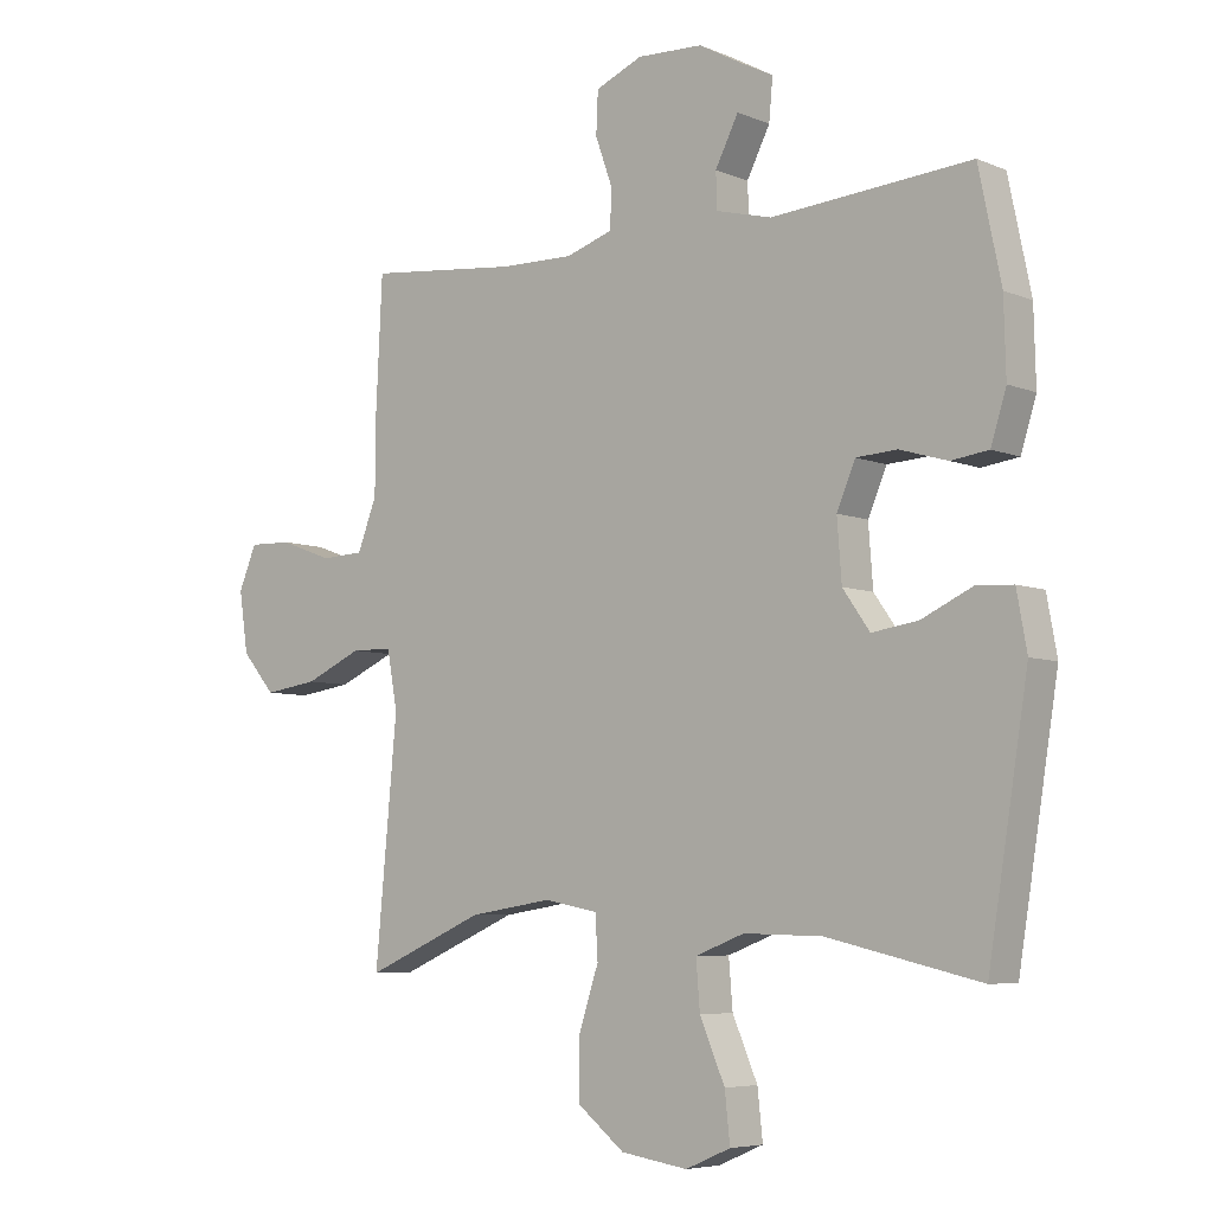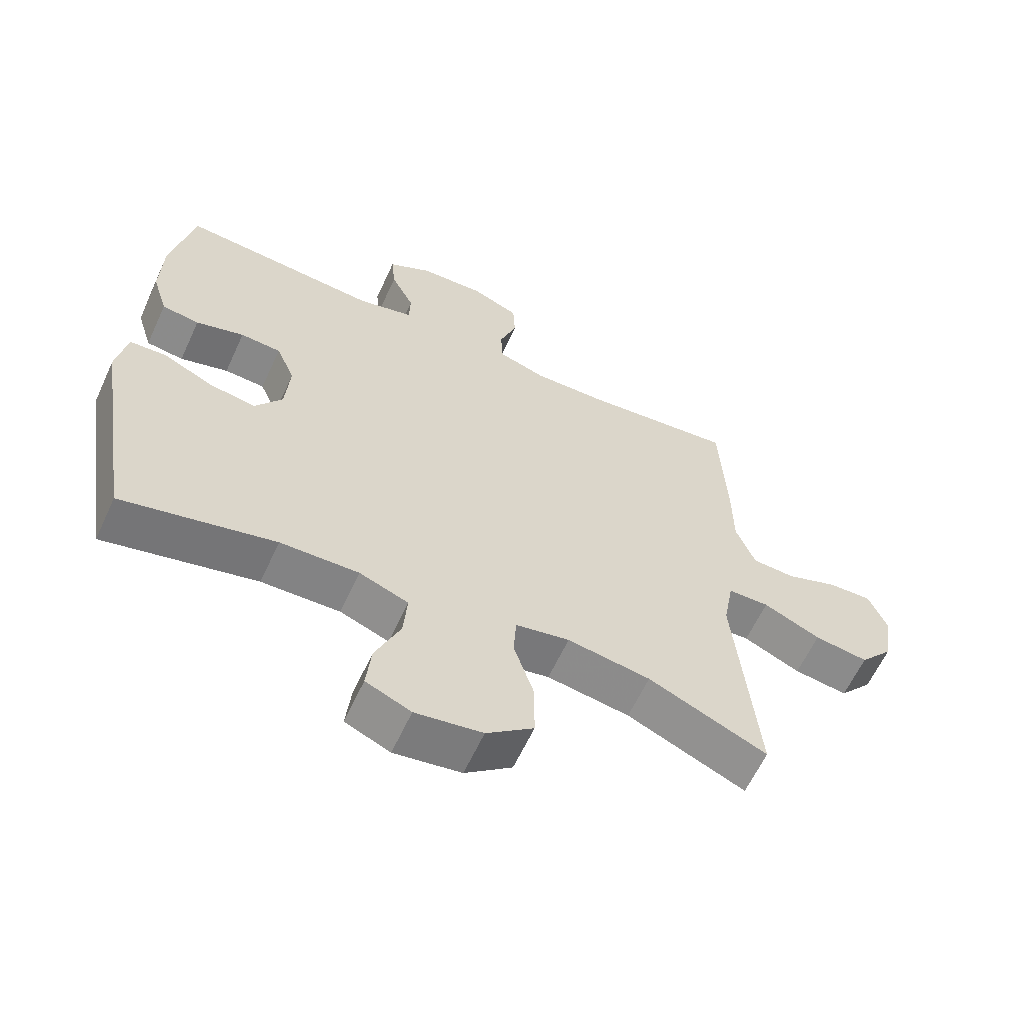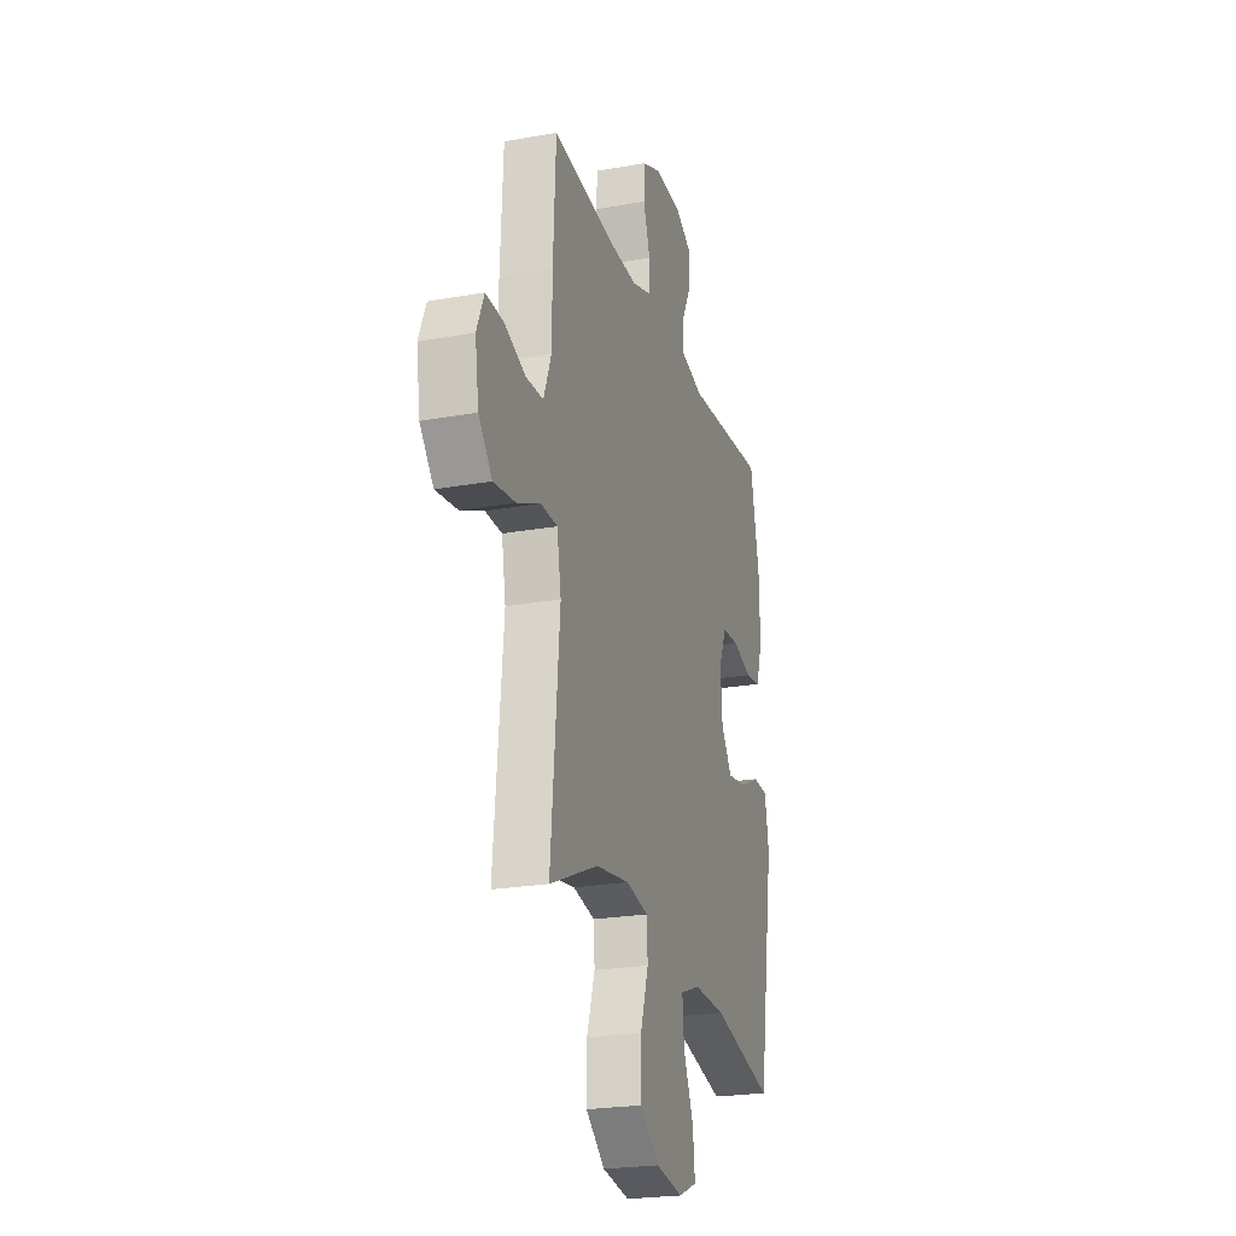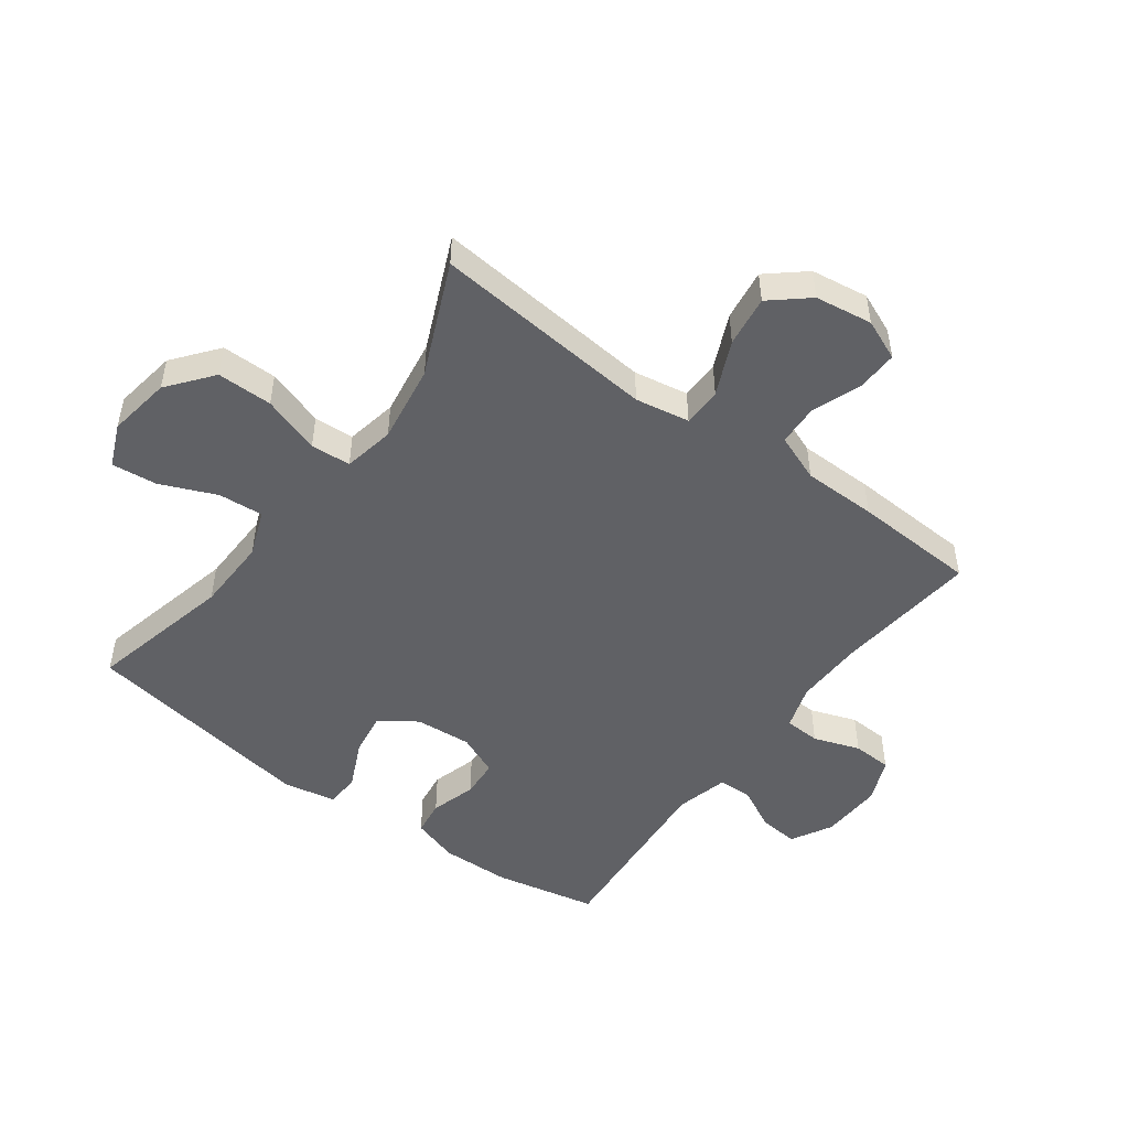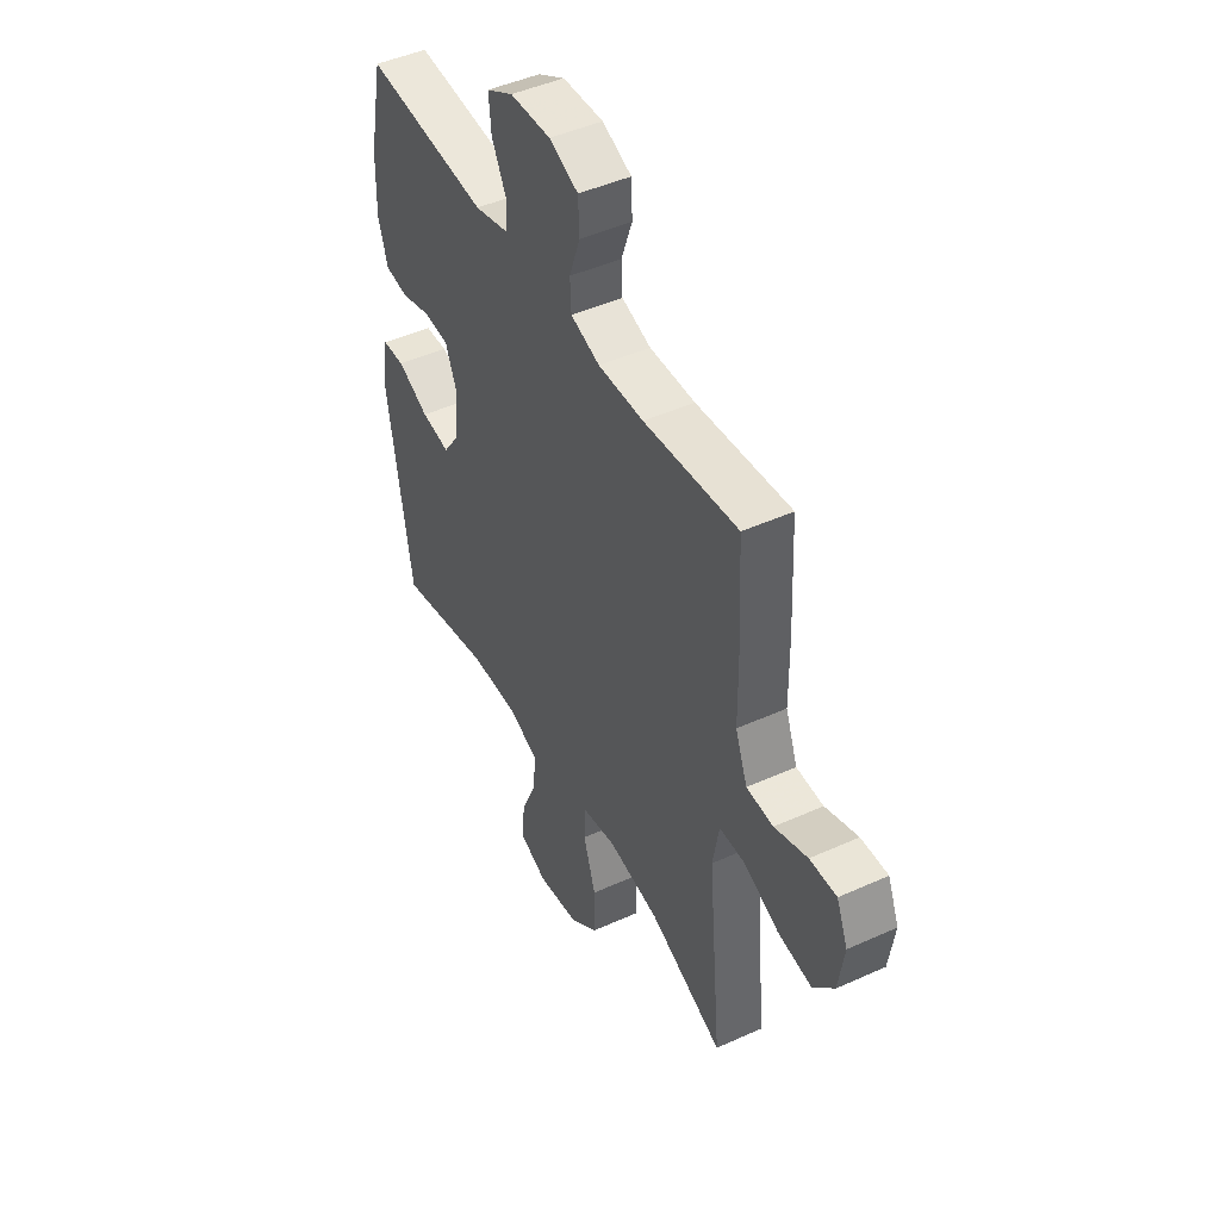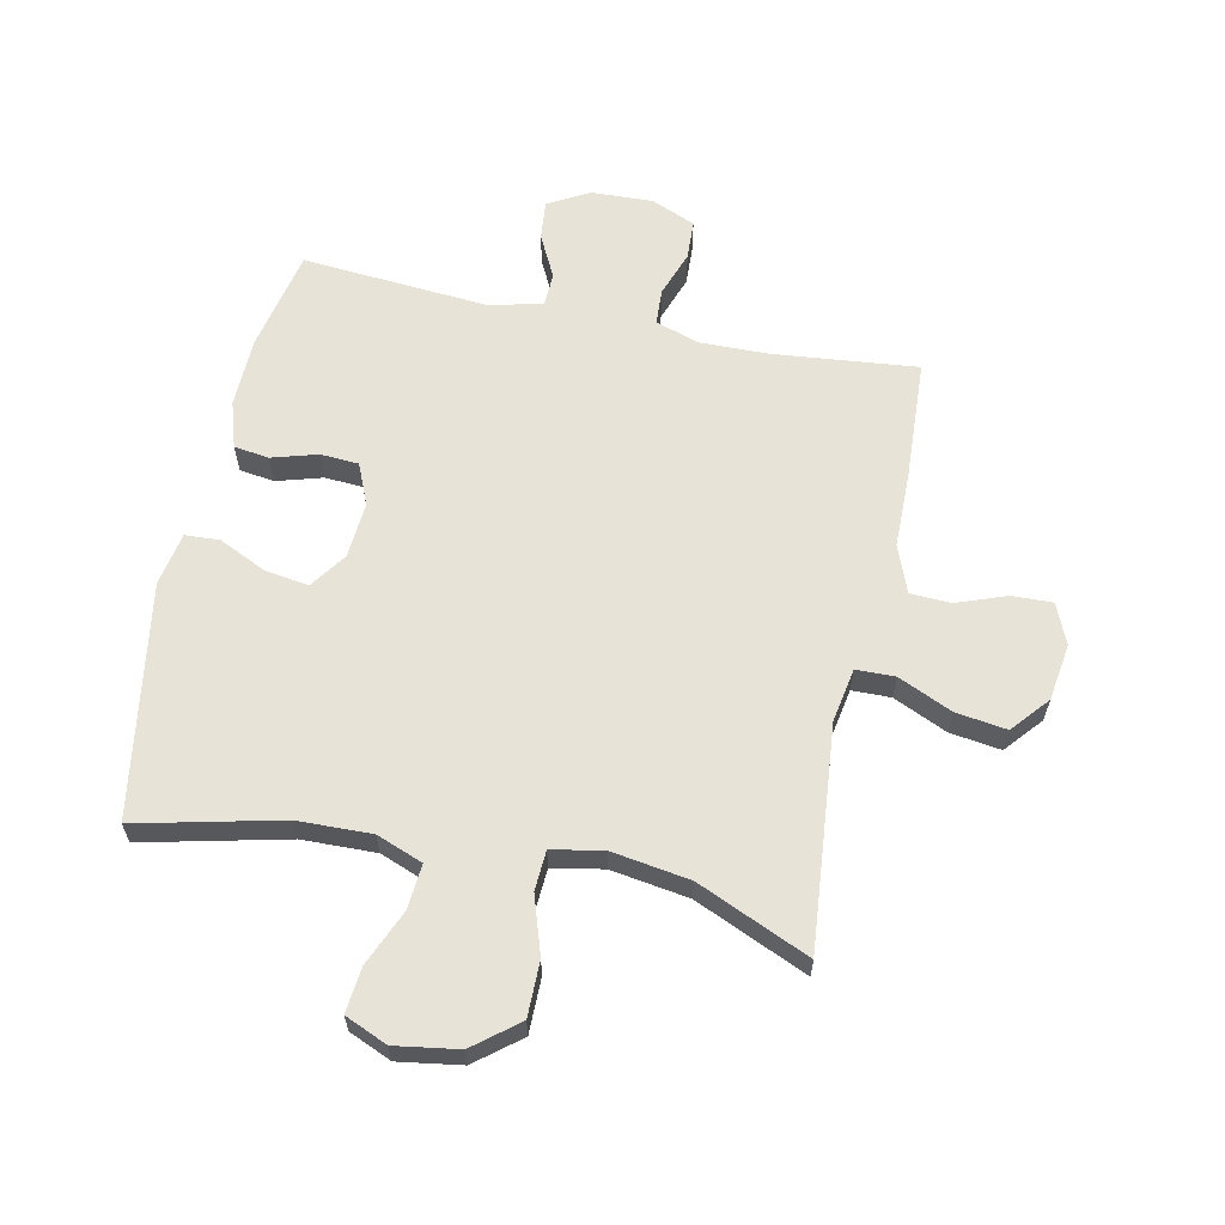
<metadata>
{"format":"obj","ext":"obj","renderer":"f3d","projection":"perspective","resolution":1024,"background":"white","views":[{"elev":-6.1,"azim":39.2,"up":"+Z"},{"elev":-61.7,"azim":155.3,"up":"+Z"},{"elev":-23.4,"azim":-73.3,"up":"+Z"},{"elev":-49.3,"azim":-126.5,"up":"+Y"},{"elev":46.3,"azim":-117.3,"up":"+Z"},{"elev":62.2,"azim":-168.2,"up":"+Y"}]}
</metadata>
<code>
v 0.5 0.07 0.5
v 0.535 0.07 0.331
v 0.538 0.07 0.216
v 0.514 0.07 0.139
v 0.456 0.07 0.131
v 0.381 0.07 0.153
v 0.318 0.07 0.149
v 0.289 0.07 0.081
v 0.296 0.07 -0.012
v 0.338 0.07 -0.072
v 0.41 0.07 -0.061
v 0.489 0.07 -0.024
v 0.546 0.07 -0.027
v 0.562 0.07 -0.115
v 0.5 0.07 -0.5
v 0.263 0.07 -0.445
v 0.141 0.07 -0.442
v 0.065 0.07 -0.471
v 0.071 0.07 -0.545
v 0.11 0.07 -0.636
v 0.118 0.07 -0.711
v 0.048 0.07 -0.741
v -0.056 0.07 -0.725
v -0.129 0.07 -0.667
v -0.129 0.07 -0.576
v -0.098 0.07 -0.481
v -0.102 0.07 -0.415
v -0.186 0.07 -0.399
v -0.315 0.07 -0.419
v -0.5 0.07 -0.5
v -0.466 0.07 -0.133
v -0.482 0.07 -0.044
v -0.546 0.07 -0.043
v -0.635 0.07 -0.083
v -0.719 0.07 -0.095
v -0.771 0.07 -0.034
v -0.785 0.07 0.06
v -0.757 0.07 0.127
v -0.69 0.07 0.125
v -0.608 0.07 0.095
v -0.541 0.07 0.098
v -0.511 0.07 0.176
v -0.51 0.07 0.297
v -0.5 0.07 0.5
v -0.264 0.07 0.476
v -0.15 0.07 0.474
v -0.077 0.07 0.498
v -0.074 0.07 0.557
v -0.101 0.07 0.633
v -0.098 0.07 0.698
v -0.025 0.07 0.729
v 0.077 0.07 0.725
v 0.144 0.07 0.688
v 0.138 0.07 0.623
v 0.102 0.07 0.552
v 0.104 0.07 0.497
v 0.19 0.07 0.475
v 0.5 0 0.5
v 0.535 0 0.331
v 0.538 0 0.216
v 0.514 0 0.139
v 0.456 0 0.131
v 0.381 0 0.153
v 0.318 0 0.149
v 0.289 0 0.081
v 0.296 0 -0.012
v 0.338 0 -0.072
v 0.41 0 -0.061
v 0.489 0 -0.024
v 0.546 0 -0.027
v 0.562 0 -0.115
v 0.5 0 -0.5
v 0.263 0 -0.445
v 0.141 0 -0.442
v 0.065 0 -0.471
v 0.071 0 -0.545
v 0.11 0 -0.636
v 0.118 0 -0.711
v 0.048 0 -0.741
v -0.056 0 -0.725
v -0.129 0 -0.667
v -0.129 0 -0.576
v -0.098 0 -0.481
v -0.102 0 -0.415
v -0.186 0 -0.399
v -0.315 0 -0.419
v -0.5 0 -0.5
v -0.466 0 -0.133
v -0.482 0 -0.044
v -0.546 0 -0.043
v -0.635 0 -0.083
v -0.719 0 -0.095
v -0.771 0 -0.034
v -0.785 0 0.06
v -0.757 0 0.127
v -0.69 0 0.125
v -0.608 0 0.095
v -0.541 0 0.098
v -0.511 0 0.176
v -0.51 0 0.297
v -0.5 0 0.5
v -0.264 0 0.476
v -0.15 0 0.474
v -0.077 0 0.498
v -0.074 0 0.557
v -0.101 0 0.633
v -0.098 0 0.698
v -0.025 0 0.729
v 0.077 0 0.725
v 0.144 0 0.688
v 0.138 0 0.623
v 0.102 0 0.552
v 0.104 0 0.497
v 0.19 0 0.475
f 53 54 55
f 52 53 55
f 51 52 55
f 50 51 55
f 49 50 55
f 48 49 55
f 47 48 55 56
f 46 47 56 57
f 42 43 44 45
f 41 42 45 46
f 38 39 40
f 37 38 40
f 36 37 40
f 35 36 40
f 34 35 40
f 33 34 40
f 32 33 40 41
f 29 30 31
f 28 29 31 32
f 41 46 57
f 32 41 57
f 28 32 57
f 27 28 57
f 24 25 26
f 23 24 26
f 22 23 26
f 21 22 26
f 20 21 26
f 19 20 26
f 14 15 16
f 13 14 16
f 12 13 16
f 11 12 16
f 10 11 16 17
f 9 10 17 18
f 4 5 6
f 3 4 6
f 2 3 6
f 1 2 6
f 57 1 6
f 57 6 7
f 27 57 7 8
f 18 19 26 27
f 8 9 18 27
f 112 111 110
f 112 110 109
f 112 109 108
f 112 108 107
f 112 107 106
f 112 106 105
f 113 112 105 104
f 114 113 104 103
f 102 101 100 99
f 103 102 99 98
f 97 96 95
f 97 95 94
f 97 94 93
f 97 93 92
f 97 92 91
f 97 91 90
f 98 97 90 89
f 88 87 86
f 89 88 86 85
f 114 103 98
f 114 98 89
f 114 89 85
f 114 85 84
f 83 82 81
f 83 81 80
f 83 80 79
f 83 79 78
f 83 78 77
f 83 77 76
f 73 72 71
f 73 71 70
f 73 70 69
f 73 69 68
f 74 73 68 67
f 75 74 67 66
f 63 62 61
f 63 61 60
f 63 60 59
f 63 59 58
f 63 58 114
f 64 63 114
f 65 64 114 84
f 84 83 76 75
f 84 75 66 65
f 1 58 59 2
f 2 59 60 3
f 3 60 61 4
f 4 61 62 5
f 5 62 63 6
f 6 63 64 7
f 7 64 65 8
f 8 65 66 9
f 9 66 67 10
f 10 67 68 11
f 11 68 69 12
f 12 69 70 13
f 13 70 71 14
f 14 71 72 15
f 15 72 73 16
f 16 73 74 17
f 17 74 75 18
f 18 75 76 19
f 19 76 77 20
f 20 77 78 21
f 21 78 79 22
f 22 79 80 23
f 23 80 81 24
f 24 81 82 25
f 25 82 83 26
f 26 83 84 27
f 27 84 85 28
f 28 85 86 29
f 29 86 87 30
f 30 87 88 31
f 31 88 89 32
f 32 89 90 33
f 33 90 91 34
f 34 91 92 35
f 35 92 93 36
f 36 93 94 37
f 37 94 95 38
f 38 95 96 39
f 39 96 97 40
f 40 97 98 41
f 41 98 99 42
f 42 99 100 43
f 43 100 101 44
f 44 101 102 45
f 45 102 103 46
f 46 103 104 47
f 47 104 105 48
f 48 105 106 49
f 49 106 107 50
f 50 107 108 51
f 51 108 109 52
f 52 109 110 53
f 53 110 111 54
f 54 111 112 55
f 55 112 113 56
f 56 113 114 57
f 57 114 58 1

</code>
